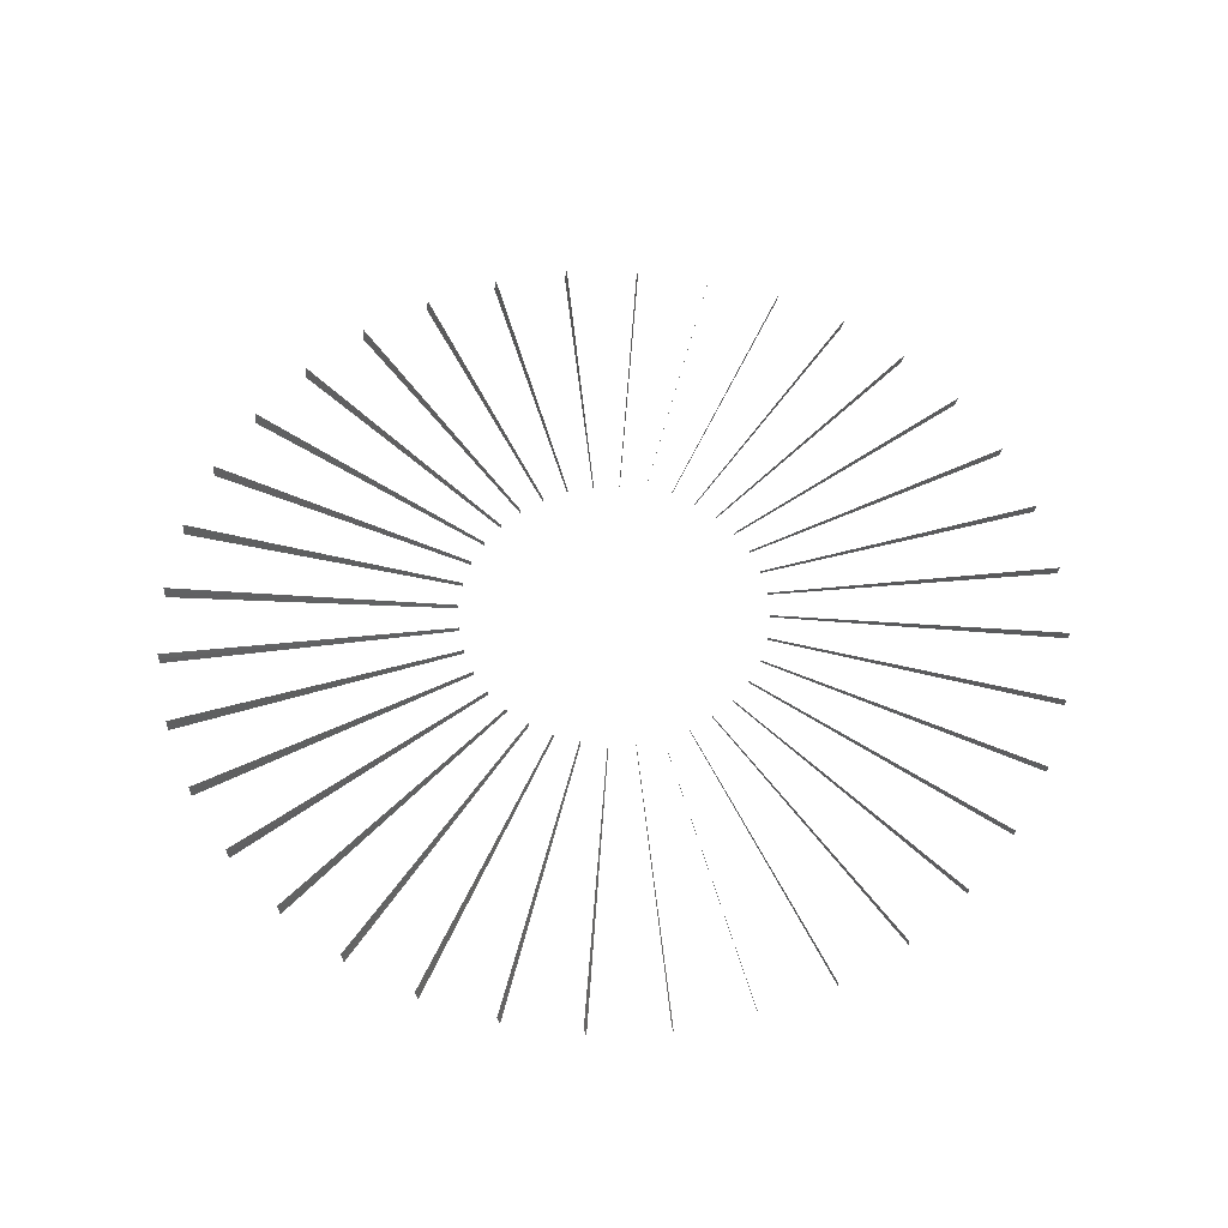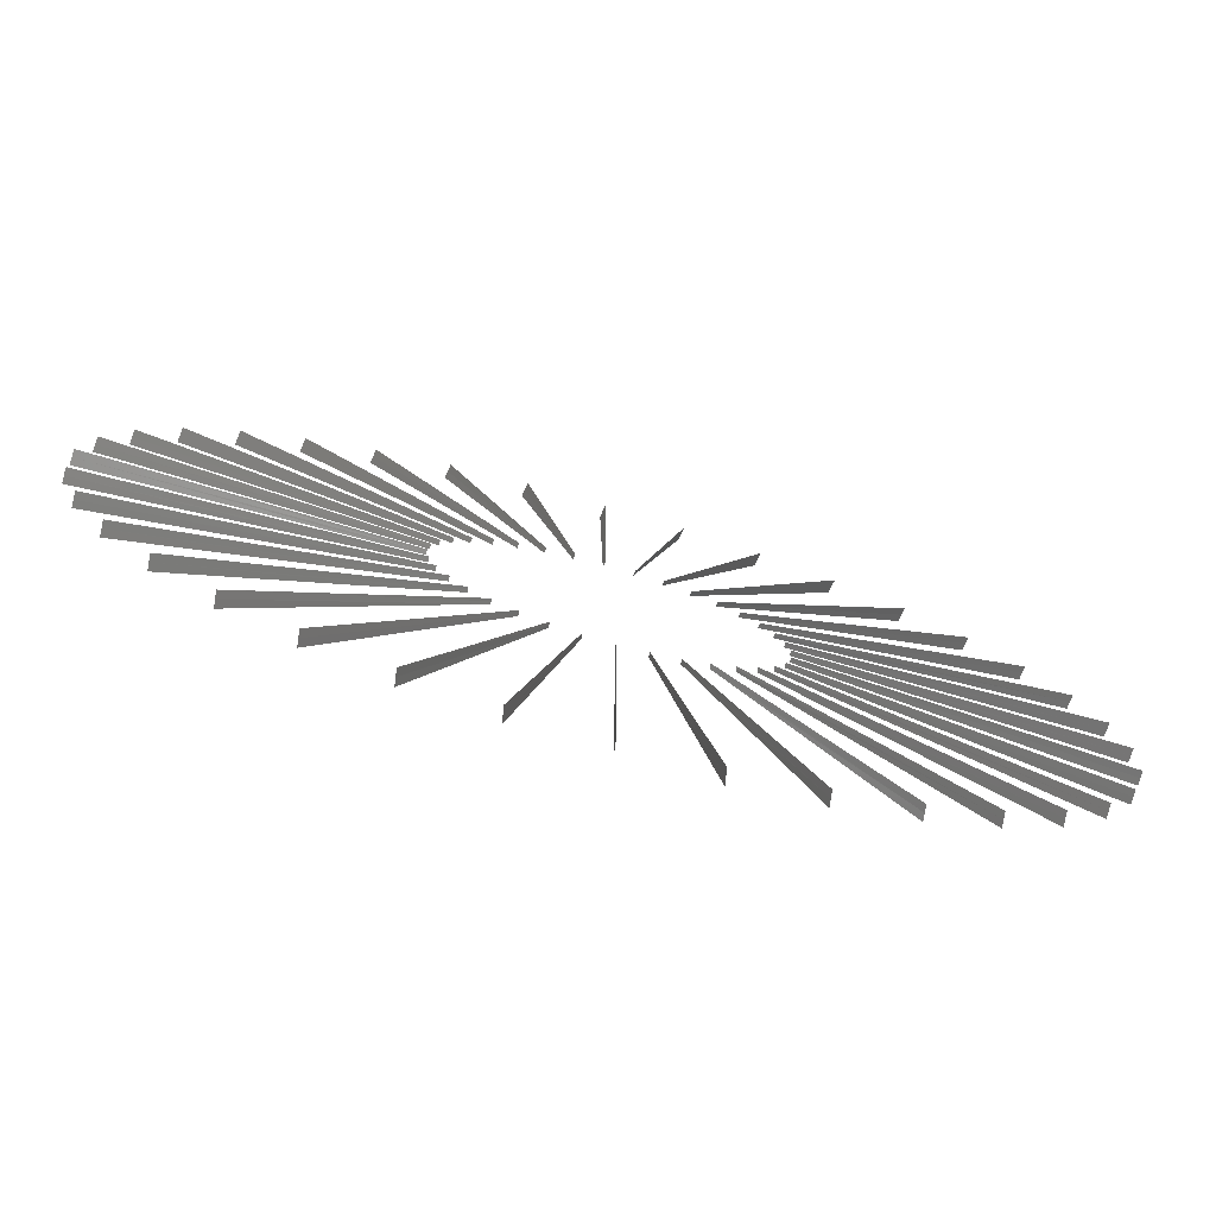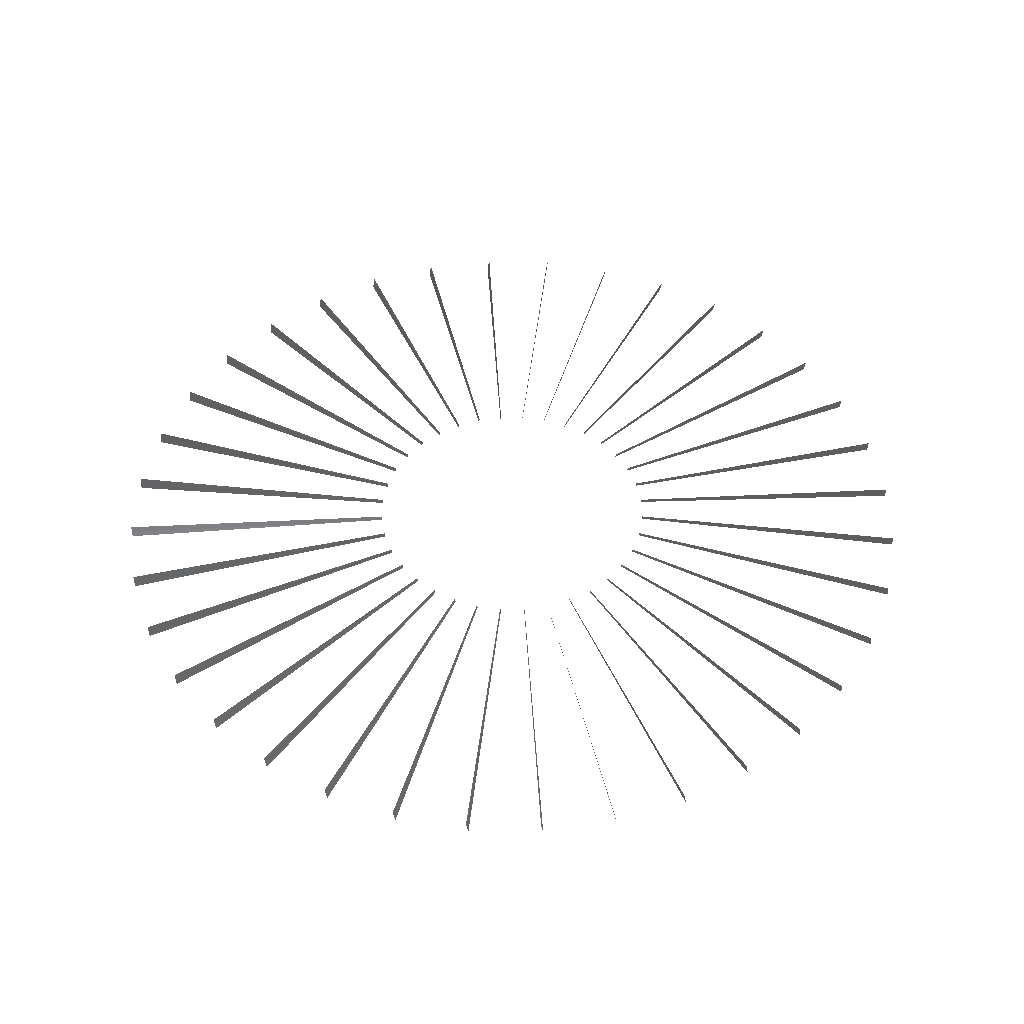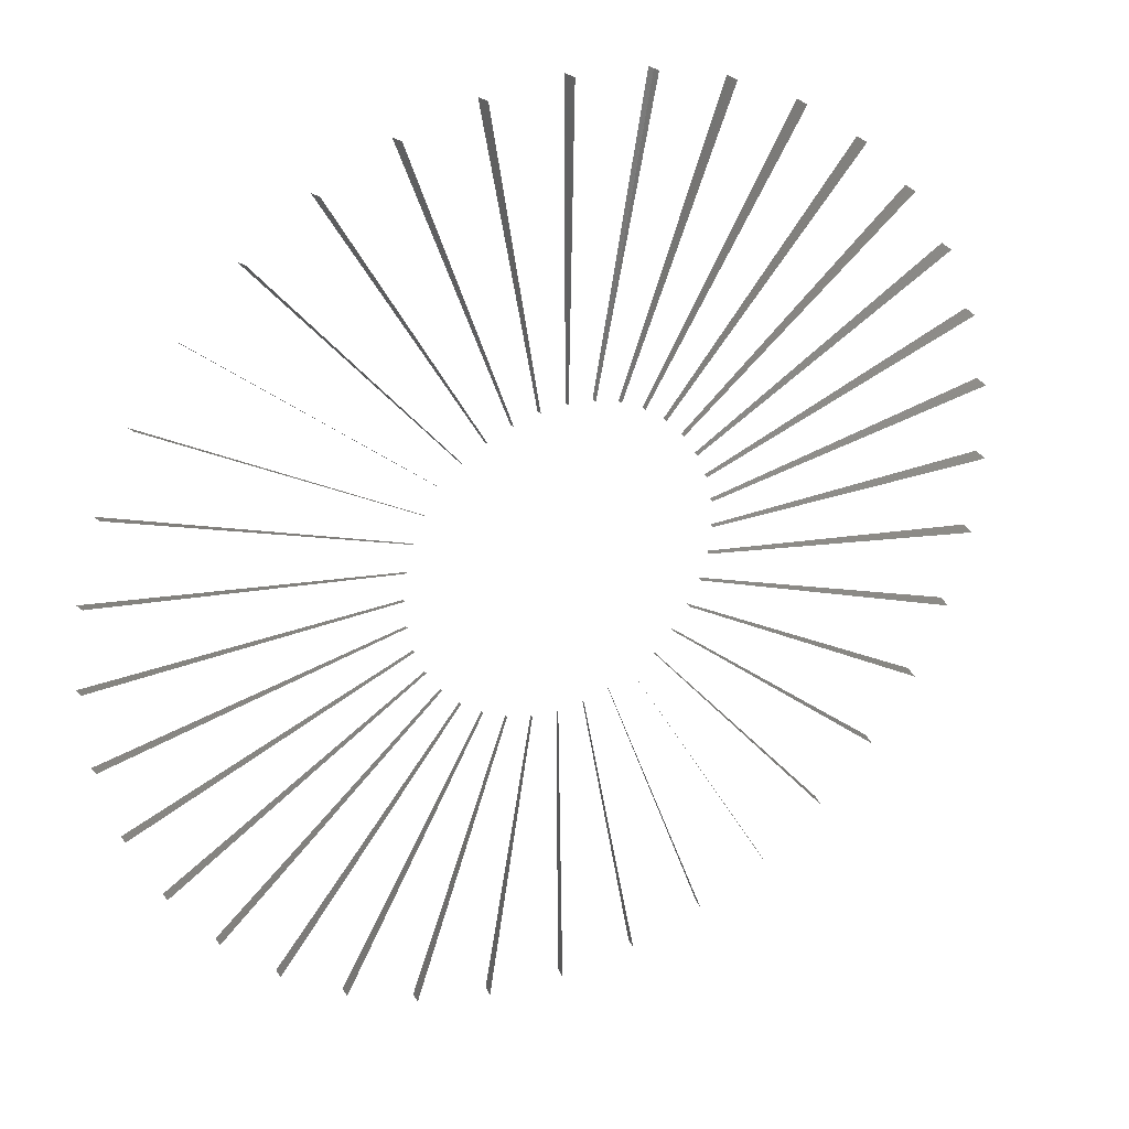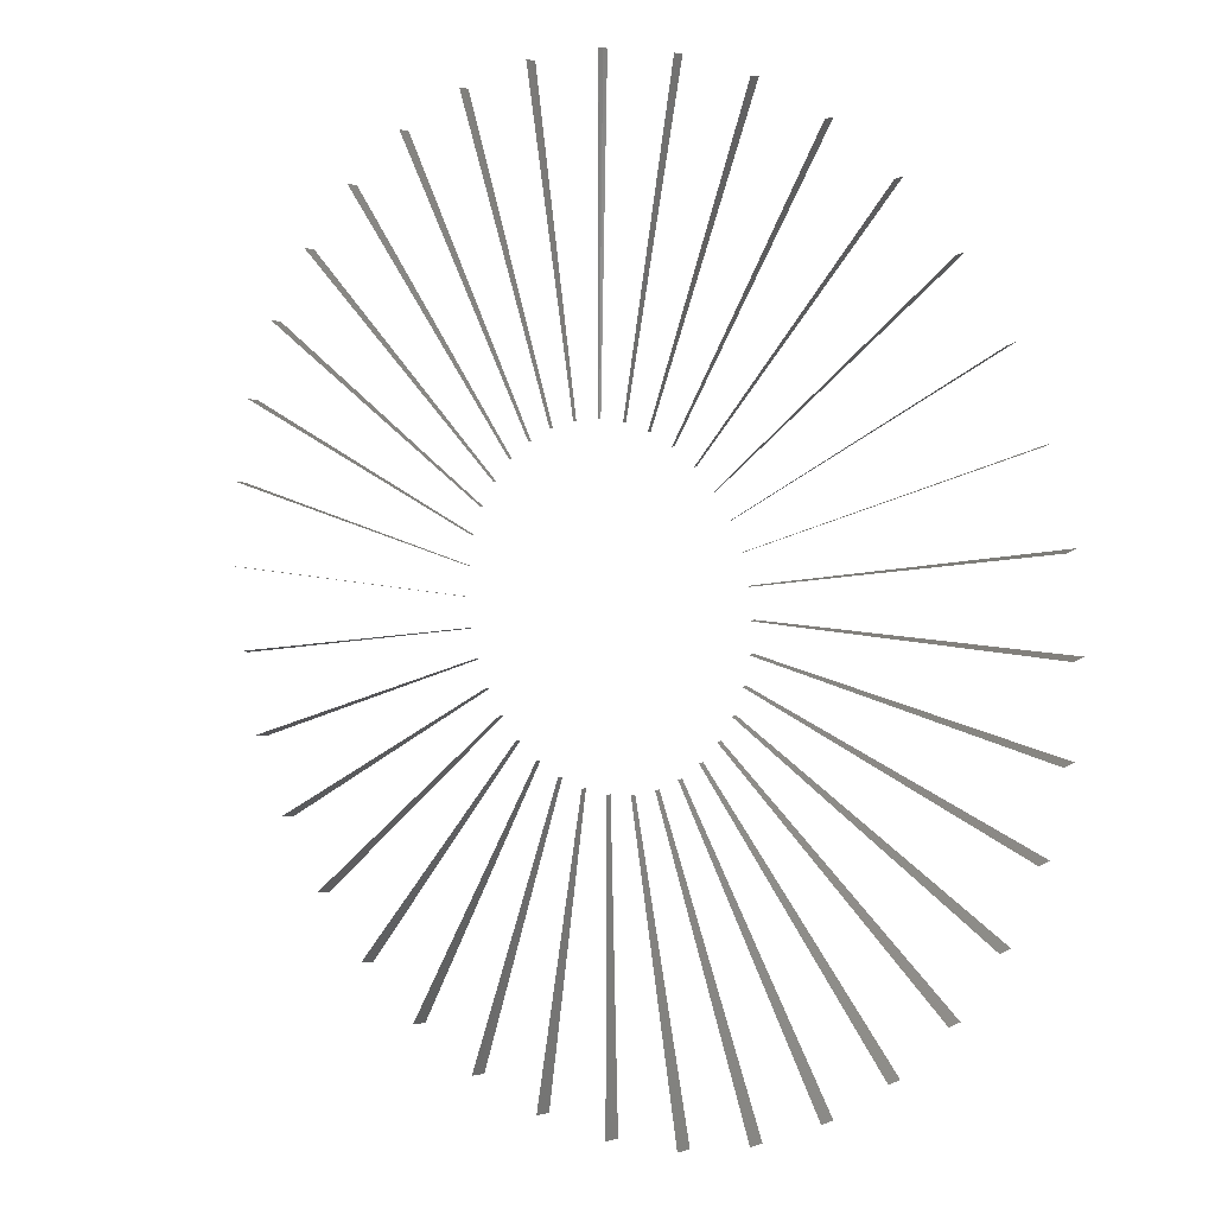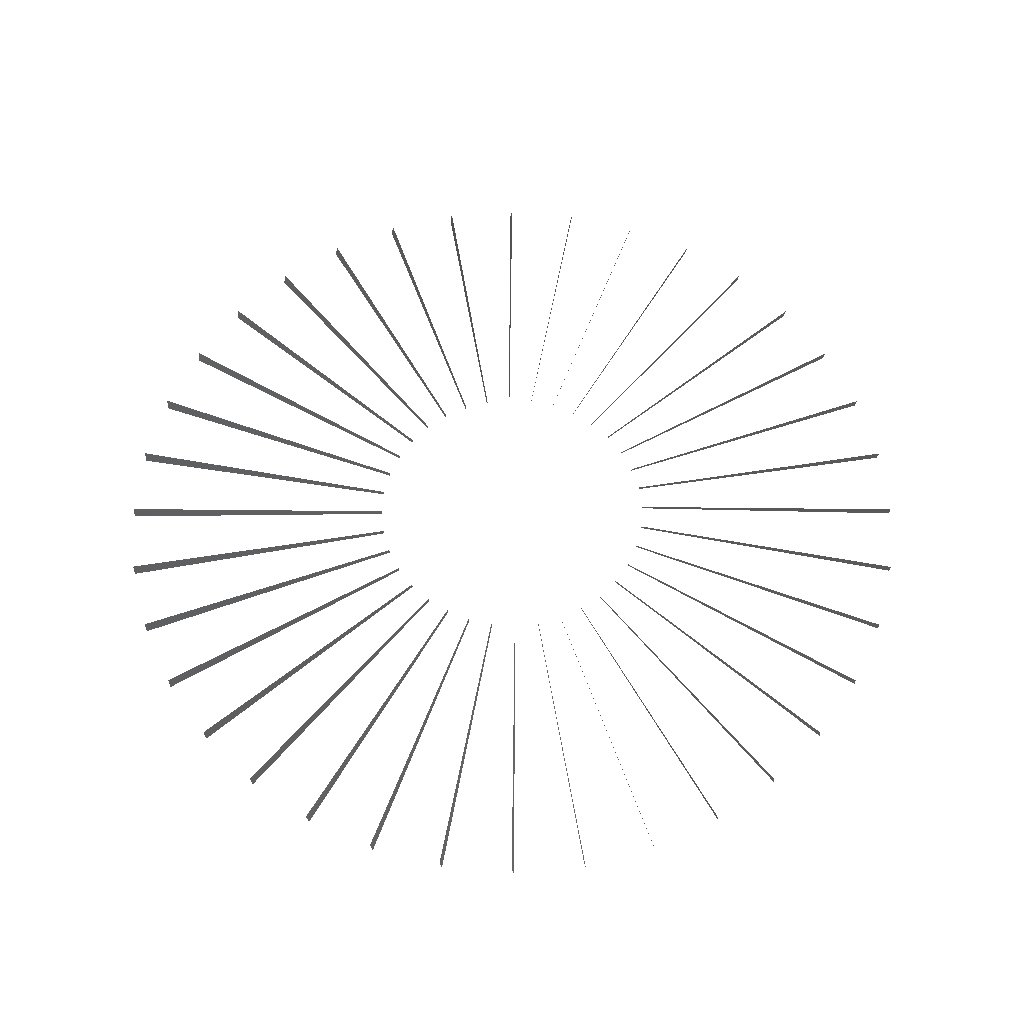
<metadata>
{"format":"stl","ext":"stl","renderer":"f3d","projection":"perspective","resolution":1024,"background":"white","views":[{"elev":56.3,"azim":13.9,"up":"+Z"},{"elev":-78.1,"azim":-16.2,"up":"+Y"},{"elev":47.6,"azim":86.6,"up":"+Z"},{"elev":29.9,"azim":151.1,"up":"+Y"},{"elev":8.2,"azim":41.1,"up":"+Y"},{"elev":59.7,"azim":-9.5,"up":"+Z"}]}
</metadata>
<code>
# stl→obj: 216 verts, 144 faces
v 2.31 8.822 2.48
v 2.311 8.821 2.484
v 2.139 8.791 2.485
v 2.139 8.791 2.487
v 2.311 8.821 2.488
v 2.139 8.791 2.488
v 2.134 8.807 2.485
v 2.298 8.866 2.48
v 2.298 8.866 2.484
v 2.134 8.806 2.487
v 2.298 8.865 2.488
v 2.135 8.806 2.488
v 2.127 8.821 2.485
v 2.278 8.908 2.48
v 2.278 8.907 2.484
v 2.127 8.82 2.487
v 2.278 8.907 2.488
v 2.127 8.82 2.488
v 2.118 8.833 2.485
v 2.251 8.946 2.48
v 2.251 8.945 2.484
v 2.118 8.833 2.487
v 2.252 8.945 2.488
v 2.118 8.833 2.488
v 2.218 8.977 2.484
v 2.106 8.844 2.485
v 2.218 8.978 2.48
v 2.106 8.844 2.487
v 2.219 8.977 2.488
v 2.106 8.844 2.488
v 2.18 9.003 2.484
v 2.093 8.853 2.485
v 2.179 9.004 2.48
v 2.093 8.853 2.487
v 2.181 9.003 2.488
v 2.093 8.853 2.488
v 2.138 9.022 2.484
v 2.078 8.859 2.485
v 2.137 9.023 2.48
v 2.078 8.859 2.487
v 2.139 9.022 2.488
v 2.079 8.859 2.488
v 2.063 8.863 2.485
v 2.092 9.034 2.48
v 2.093 9.034 2.484
v 2.063 8.863 2.487
v 2.094 9.034 2.488
v 2.063 8.863 2.488
v 2.047 8.863 2.485
v 2.046 9.037 2.48
v 2.047 9.037 2.484
v 2.047 8.863 2.487
v 2.048 9.037 2.488
v 2.047 8.863 2.488
v 2.031 8.862 2.485
v 2.001 9.033 2.48
v 2.001 9.033 2.484
v 2.031 8.862 2.487
v 2.002 9.033 2.488
v 2.032 8.862 2.488
v 1.957 9.021 2.484
v 2.016 8.857 2.485
v 1.956 9.02 2.48
v 2.016 8.857 2.487
v 1.957 9.021 2.488
v 2.016 8.857 2.488
v 1.915 9.001 2.484
v 2.002 8.85 2.485
v 1.914 9 2.48
v 2.002 8.85 2.487
v 1.916 9.001 2.488
v 2.002 8.85 2.488
v 1.877 8.974 2.484
v 1.989 8.84 2.485
v 1.877 8.973 2.48
v 1.989 8.84 2.487
v 1.878 8.974 2.488
v 1.99 8.841 2.488
v 1.978 8.829 2.485
v 1.845 8.94 2.48
v 1.845 8.941 2.484
v 1.979 8.829 2.487
v 1.846 8.941 2.488
v 1.979 8.829 2.488
v 1.97 8.815 2.485
v 1.819 8.902 2.48
v 1.819 8.903 2.484
v 1.97 8.816 2.487
v 1.819 8.903 2.488
v 1.97 8.816 2.488
v 1.96 8.785 2.485
v 1.788 8.815 2.48
v 1.788 8.816 2.484
v 1.96 8.785 2.487
v 1.789 8.816 2.488
v 1.96 8.786 2.488
v 1.959 8.769 2.485
v 1.785 8.769 2.48
v 1.785 8.77 2.484
v 1.959 8.77 2.487
v 1.785 8.77 2.488
v 1.959 8.77 2.488
v 1.961 8.754 2.485
v 1.79 8.723 2.48
v 1.79 8.724 2.484
v 1.961 8.754 2.487
v 1.789 8.724 2.488
v 1.961 8.754 2.488
v 1.966 8.739 2.485
v 1.802 8.679 2.48
v 1.802 8.679 2.484
v 1.966 8.739 2.487
v 1.802 8.68 2.488
v 1.965 8.739 2.488
v 1.973 8.724 2.485
v 1.822 8.637 2.48
v 1.822 8.638 2.484
v 1.973 8.725 2.487
v 1.822 8.638 2.488
v 1.972 8.725 2.488
v 1.982 8.712 2.485
v 1.849 8.599 2.48
v 1.849 8.6 2.484
v 1.982 8.712 2.487
v 1.848 8.601 2.488
v 1.982 8.712 2.488
v 1.882 8.568 2.484
v 1.994 8.701 2.485
v 1.882 8.567 2.48
v 1.994 8.701 2.487
v 1.881 8.568 2.488
v 1.994 8.701 2.488
v 1.92 8.542 2.484
v 2.007 8.692 2.485
v 1.921 8.541 2.48
v 2.007 8.692 2.487
v 1.919 8.542 2.488
v 2.007 8.692 2.488
v 1.962 8.523 2.484
v 2.022 8.686 2.485
v 1.963 8.522 2.48
v 2.022 8.686 2.487
v 1.961 8.523 2.488
v 2.021 8.686 2.488
v 2.007 8.511 2.48
v 2.007 8.511 2.484
v 2.037 8.682 2.485
v 2.037 8.682 2.487
v 2.006 8.511 2.488
v 2.037 8.682 2.488
v 2.054 8.508 2.48
v 2.053 8.508 2.484
v 2.053 8.682 2.485
v 2.053 8.682 2.487
v 2.052 8.508 2.488
v 2.053 8.682 2.488
v 2.099 8.512 2.48
v 2.099 8.512 2.484
v 2.069 8.683 2.485
v 2.069 8.683 2.487
v 2.098 8.512 2.488
v 2.068 8.683 2.488
v 2.143 8.524 2.484
v 2.084 8.688 2.485
v 2.144 8.525 2.48
v 2.084 8.688 2.487
v 2.143 8.524 2.488
v 2.084 8.688 2.488
v 2.185 8.544 2.484
v 2.098 8.695 2.485
v 2.186 8.545 2.48
v 2.098 8.695 2.487
v 2.184 8.544 2.488
v 2.098 8.695 2.488
v 2.223 8.571 2.484
v 2.111 8.705 2.485
v 2.223 8.572 2.48
v 2.111 8.705 2.487
v 2.222 8.571 2.488
v 2.111 8.705 2.488
v 2.122 8.716 2.485
v 2.255 8.605 2.48
v 2.255 8.604 2.484
v 2.122 8.716 2.487
v 2.254 8.604 2.488
v 2.121 8.716 2.488
v 2.13 8.73 2.485
v 2.281 8.643 2.48
v 2.281 8.642 2.484
v 2.13 8.729 2.487
v 2.281 8.642 2.488
v 2.13 8.729 2.488
v 2.136 8.744 2.485
v 2.3 8.685 2.48
v 2.3 8.685 2.484
v 2.136 8.744 2.487
v 2.3 8.684 2.488
v 2.136 8.744 2.488
v 2.14 8.76 2.485
v 2.312 8.73 2.48
v 2.311 8.729 2.484
v 2.14 8.76 2.487
v 2.311 8.729 2.488
v 2.14 8.759 2.488
v 2.315 8.776 2.48
v 2.315 8.775 2.484
v 2.141 8.776 2.485
v 2.141 8.775 2.487
v 2.315 8.775 2.488
v 2.141 8.775 2.488
v 1.964 8.801 2.485
v 1.8 8.86 2.48
v 1.8 8.86 2.484
v 1.964 8.801 2.487
v 1.8 8.861 2.488
v 1.964 8.801 2.488
f 1 2 3
f 3 2 4
f 2 5 4
f 5 6 4
f 7 8 9
f 7 9 10
f 10 9 11
f 10 11 12
f 13 14 15
f 13 15 16
f 16 15 17
f 16 17 18
f 19 20 21
f 19 21 22
f 22 21 23
f 22 23 24
f 25 26 27
f 25 28 26
f 29 28 25
f 29 30 28
f 31 32 33
f 31 34 32
f 35 34 31
f 35 36 34
f 37 38 39
f 37 40 38
f 41 40 37
f 41 42 40
f 43 44 45
f 45 46 43
f 46 45 47
f 47 48 46
f 49 50 51
f 52 49 51
f 52 51 53
f 54 52 53
f 55 56 57
f 57 58 55
f 59 58 57
f 59 60 58
f 61 62 63
f 61 64 62
f 65 64 61
f 65 66 64
f 67 68 69
f 67 70 68
f 71 70 67
f 71 72 70
f 73 74 75
f 73 76 74
f 77 76 73
f 77 78 76
f 79 80 81
f 79 81 82
f 82 81 83
f 82 83 84
f 85 86 87
f 85 87 88
f 88 87 89
f 88 89 90
f 91 92 93
f 91 93 94
f 94 93 95
f 96 94 95
f 97 98 99
f 100 97 99
f 100 99 101
f 102 100 101
f 103 104 105
f 106 103 105
f 106 105 107
f 106 107 108
f 109 110 111
f 109 111 112
f 112 111 113
f 112 113 114
f 115 116 117
f 115 117 118
f 118 117 119
f 118 119 120
f 121 122 123
f 121 123 124
f 124 123 125
f 124 125 126
f 127 128 129
f 127 130 128
f 131 130 127
f 131 132 130
f 133 134 135
f 133 136 134
f 137 136 133
f 137 138 136
f 139 140 141
f 139 142 140
f 143 142 139
f 143 144 142
f 145 146 147
f 146 148 147
f 146 149 148
f 149 150 148
f 151 152 153
f 152 154 153
f 152 155 154
f 155 156 154
f 157 158 159
f 158 160 159
f 158 161 160
f 161 162 160
f 163 164 165
f 163 166 164
f 167 166 163
f 167 168 166
f 169 170 171
f 169 172 170
f 173 172 169
f 173 174 172
f 175 176 177
f 175 178 176
f 179 178 175
f 179 180 178
f 181 182 183
f 181 183 184
f 184 183 185
f 184 185 186
f 187 188 189
f 187 189 190
f 190 189 191
f 190 191 192
f 193 194 195
f 193 195 196
f 196 195 197
f 196 197 198
f 199 200 201
f 199 201 202
f 201 203 202
f 203 204 202
f 205 206 207
f 206 208 207
f 206 209 208
f 209 210 208
f 211 212 213
f 211 213 214
f 214 213 215
f 214 215 216

</code>
